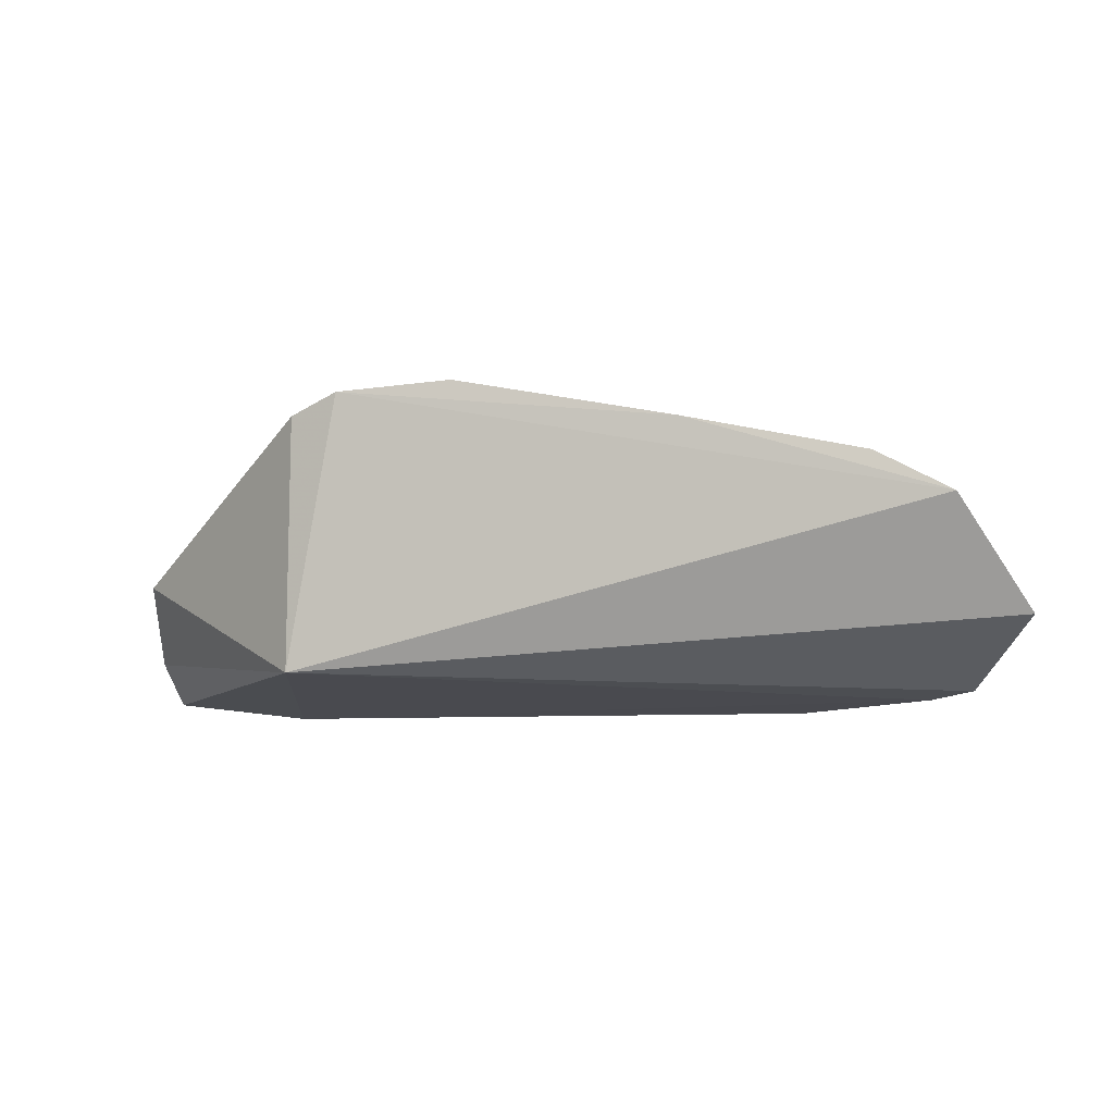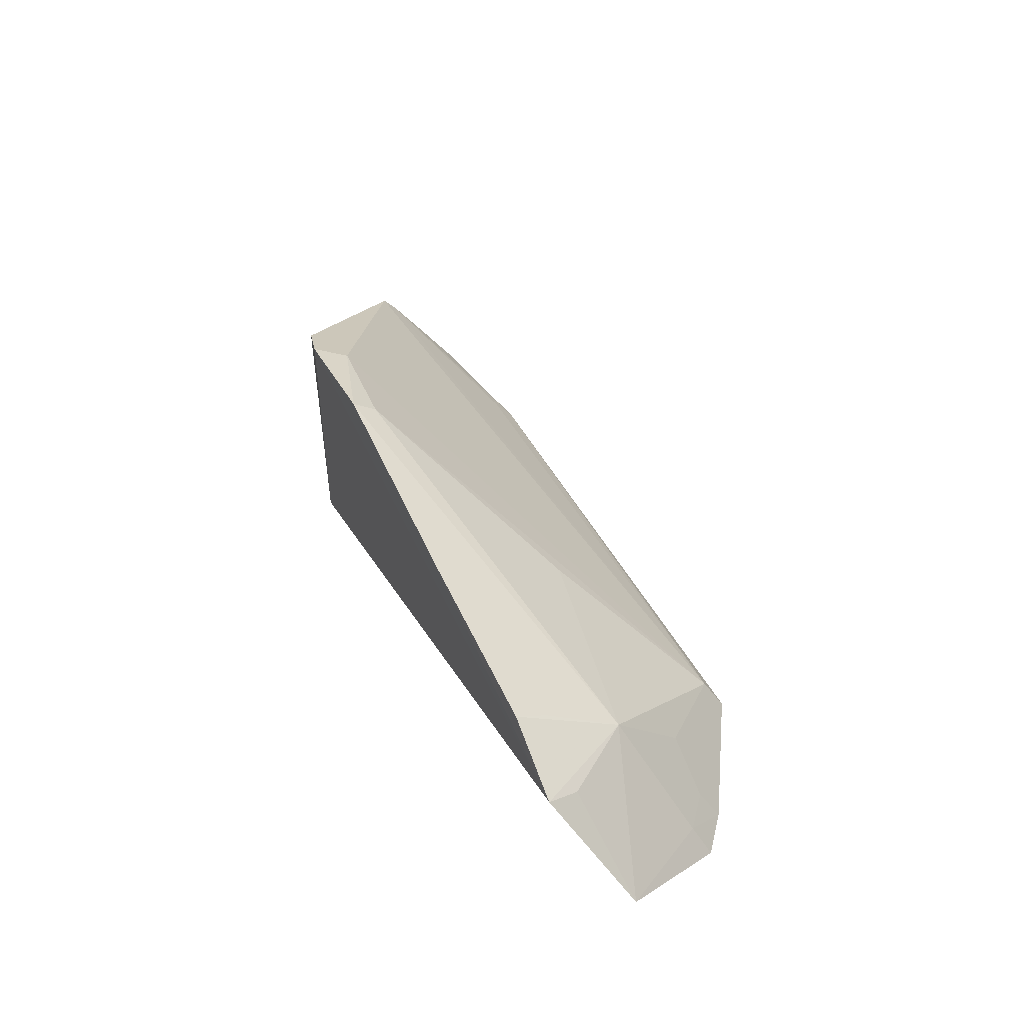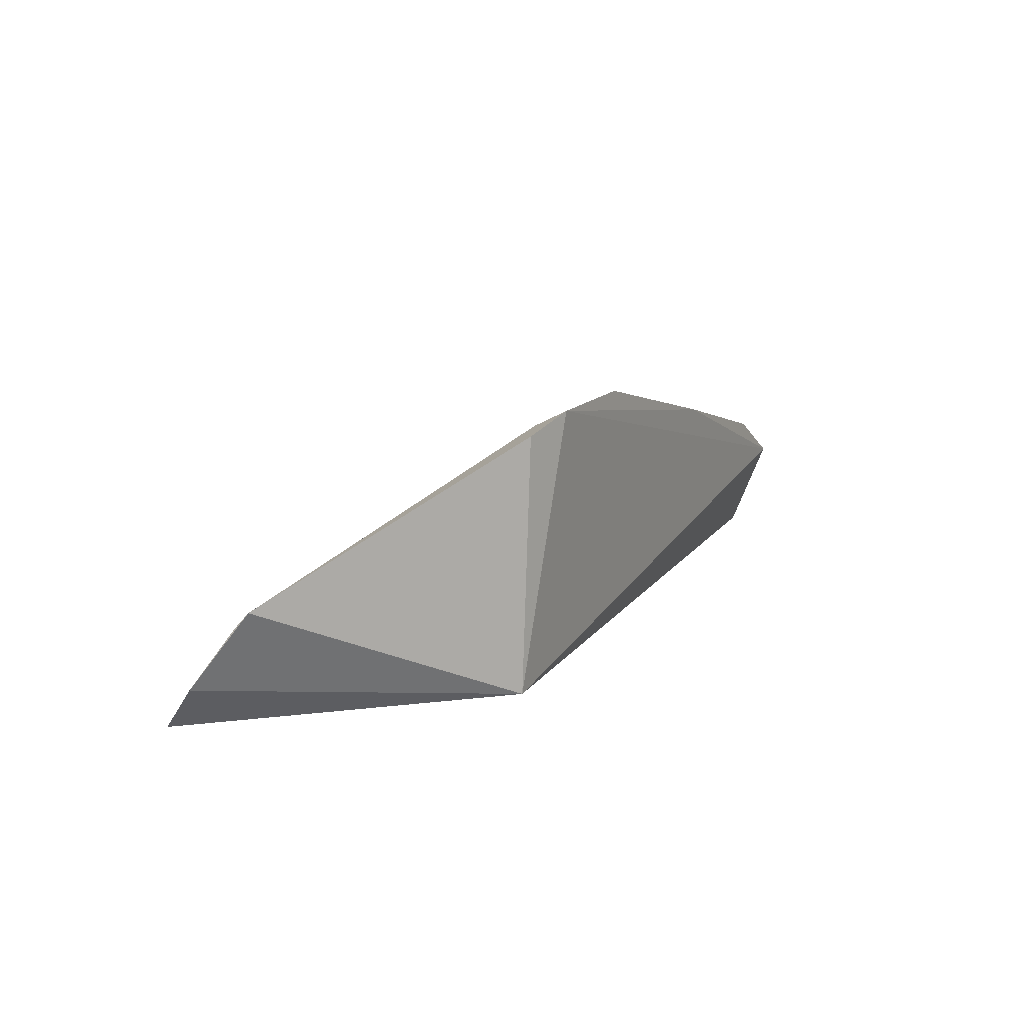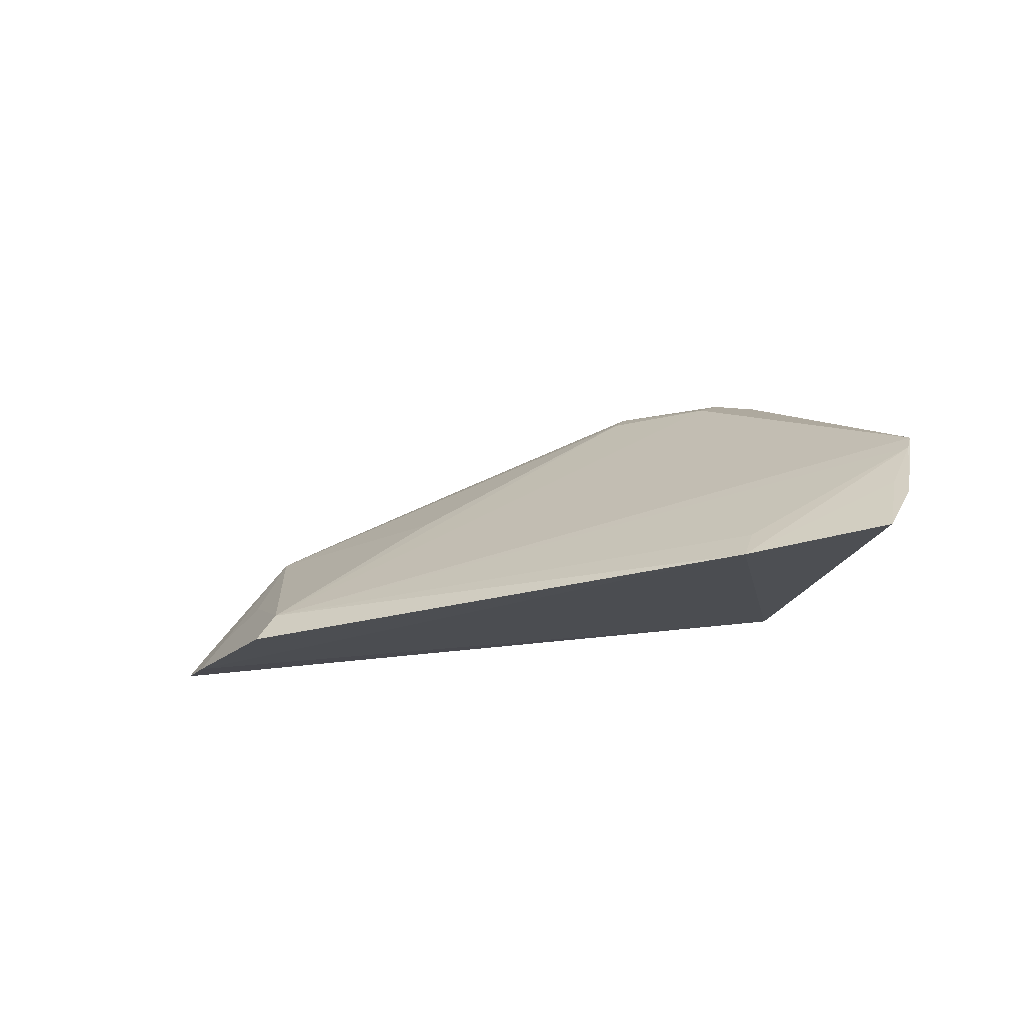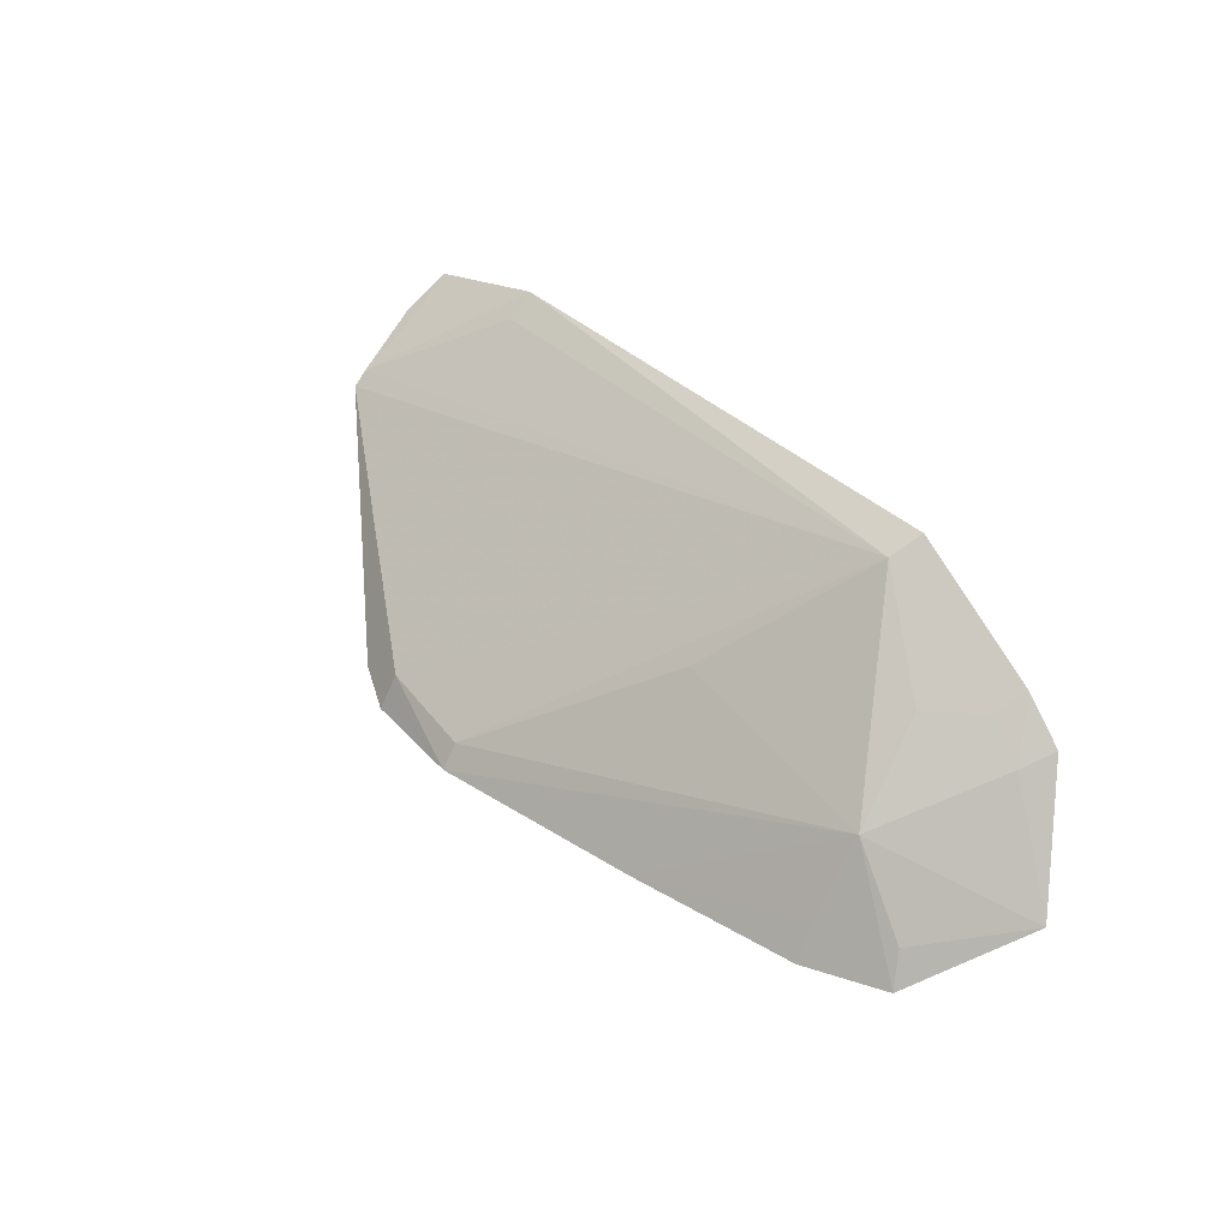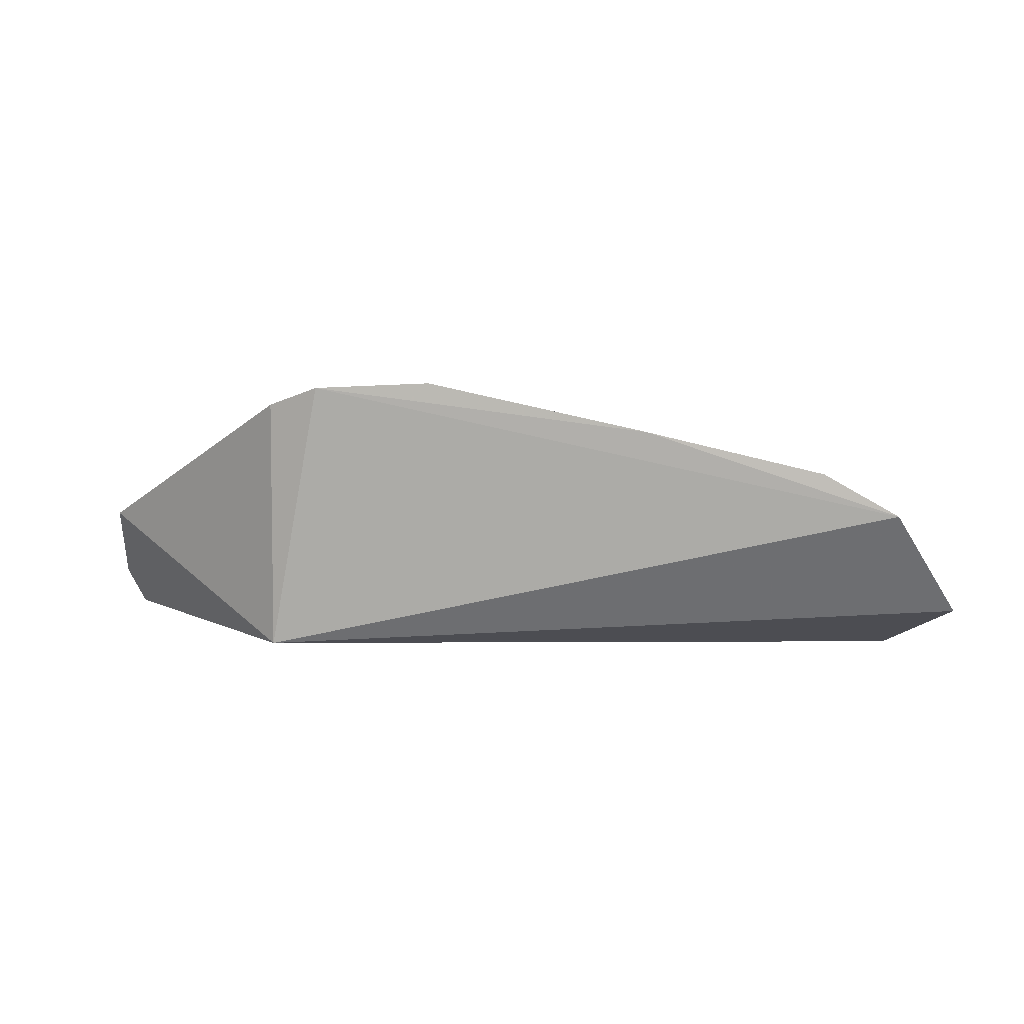
<metadata>
{"format":"obj","ext":"obj","renderer":"f3d","projection":"perspective","resolution":1024,"background":"white","views":[{"elev":-9.0,"azim":-166.6,"up":"+Y"},{"elev":41.1,"azim":-115.1,"up":"+Y"},{"elev":11.4,"azim":116.7,"up":"+Y"},{"elev":-20.1,"azim":28.2,"up":"+Y"},{"elev":35.3,"azim":-128.1,"up":"+Z"},{"elev":8.0,"azim":-173.8,"up":"+Y"}]}
</metadata>
<code>
v 0.07703 0.2751 0.2773
v 0.08009 0.2895 0.2658
v -0.1548 0.2783 0.2781
v -0.05632 0.3719 0.1827
v 0.001761 0.2774 0.1894
v 0.07627 0.3158 0.2455
v -0.1584 0.2683 0.2843
v -0.05605 0.3665 0.1909
v 0.0006548 0.3636 0.187
v 0.03173 0.2698 0.2864
v -0.2397 0.2916 0.2034
v -0.1923 0.3203 0.2206
v -0.01794 0.3641 0.1946
v -0.01656 0.37 0.1824
v 0.07677 0.3105 0.2503
v -0.2049 0.2698 0.2559
v -0.2177 0.3277 0.1825
v -0.1166 0.3205 0.2359
v 0.07469 0.2945 0.2629
v 0.03146 0.2786 0.2789
v -0.2196 0.2715 0.2442
v -0.1851 0.2936 0.2479
v -0.1319 0.3558 0.1821
v -0.2139 0.3227 0.1943
v -0.2145 0.2816 0.2392
v -0.2013 0.2799 0.2497
v -0.1924 0.3419 0.1829
v -0.1909 0.3356 0.1945
f 5 2 1
f 6 2 5
f 9 6 5
f 10 3 7
f 10 5 1
f 12 8 4
f 13 8 3
f 13 3 6
f 13 4 8
f 14 9 5
f 14 4 13
f 14 13 6
f 14 6 9
f 15 1 2
f 15 2 6
f 15 6 3
f 16 10 7
f 16 5 10
f 17 5 11
f 17 14 5
f 18 12 3
f 18 3 8
f 18 8 12
f 19 15 10
f 19 10 1
f 19 1 15
f 20 15 3
f 20 3 10
f 20 10 15
f 21 11 5
f 21 5 16
f 22 3 12
f 22 7 3
f 23 4 14
f 23 14 17
f 23 12 4
f 24 17 11
f 24 11 12
f 24 12 17
f 25 21 16
f 25 12 11
f 25 11 21
f 26 22 12
f 26 16 7
f 26 7 22
f 26 25 16
f 26 12 25
f 27 23 17
f 27 17 12
f 28 27 12
f 28 12 23
f 28 23 27

</code>
